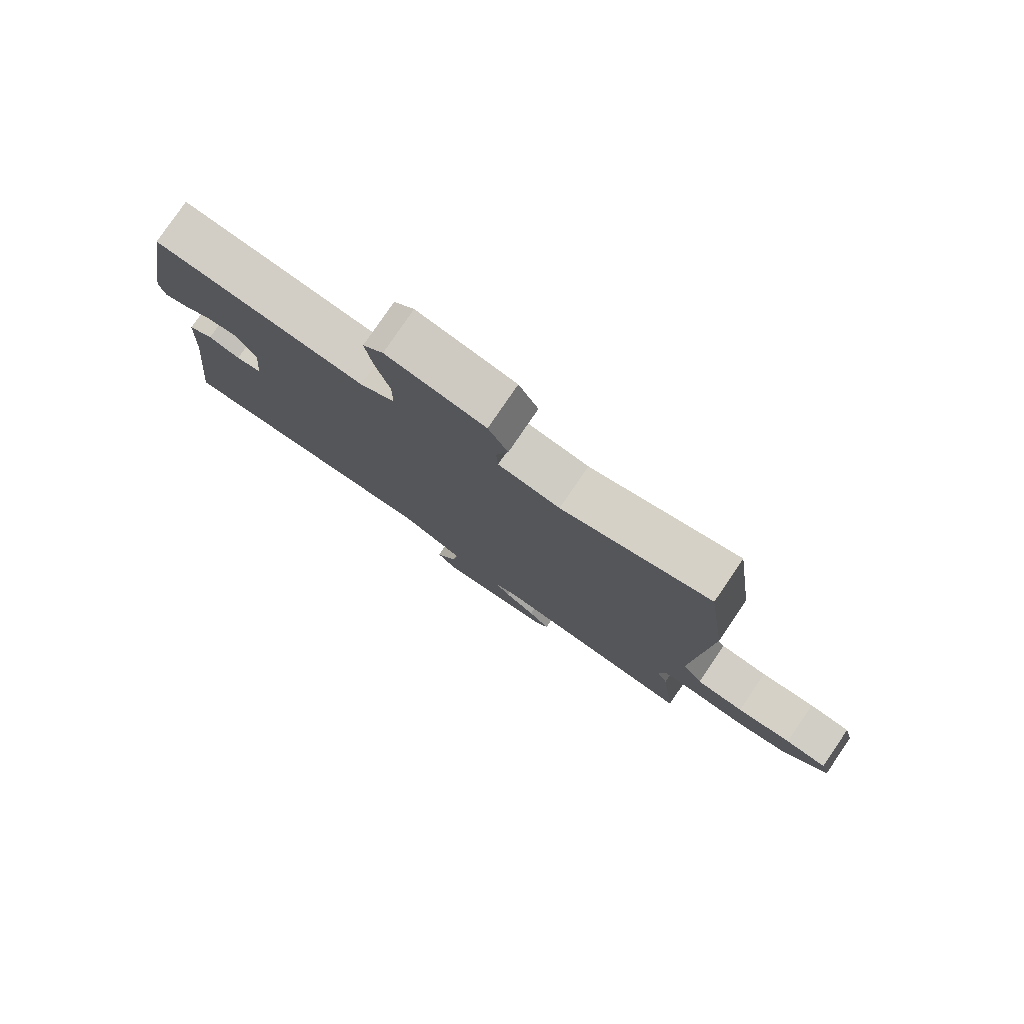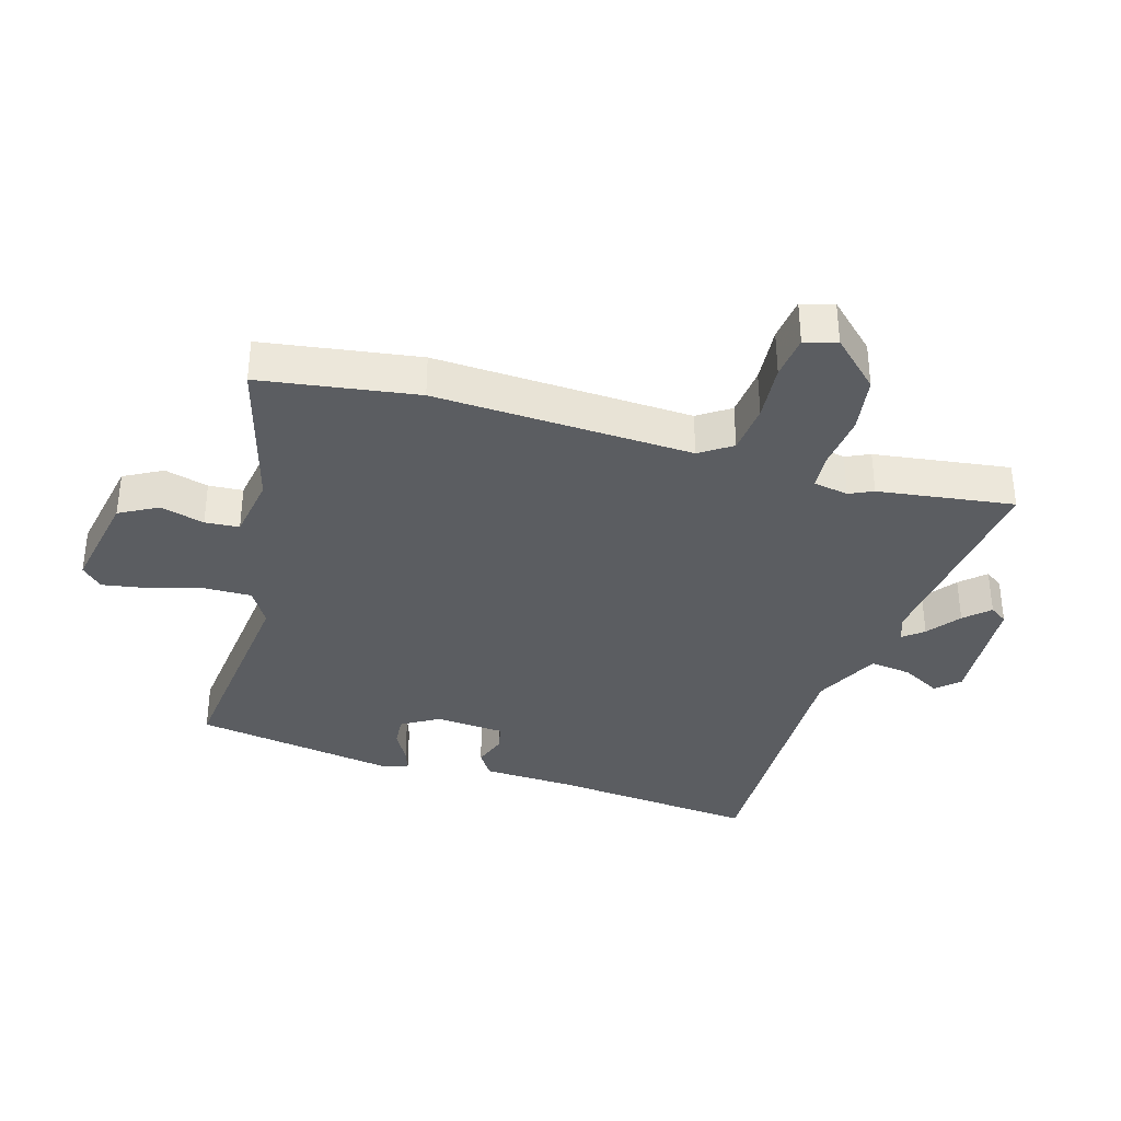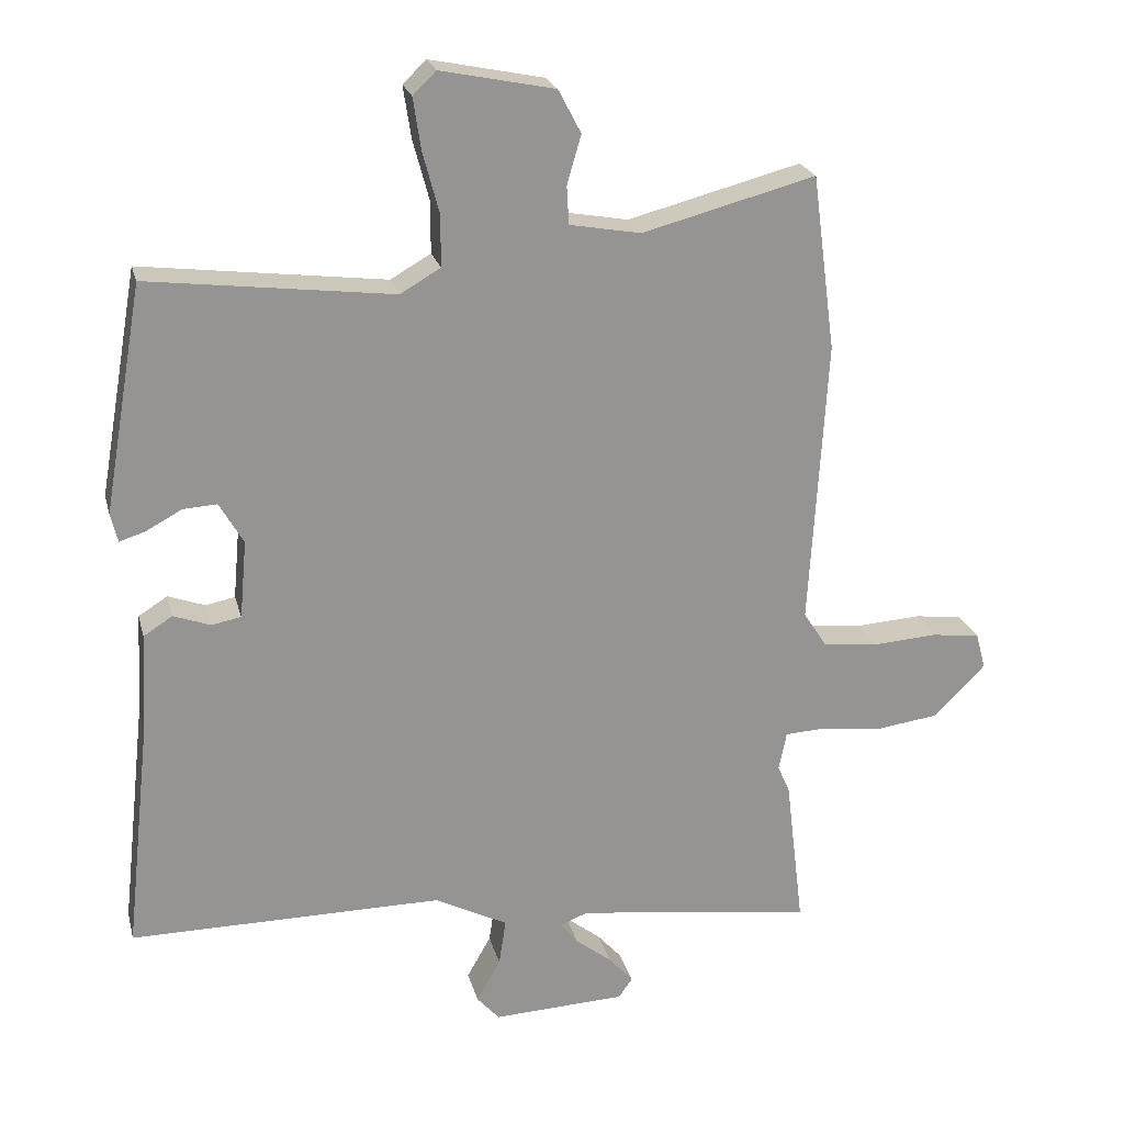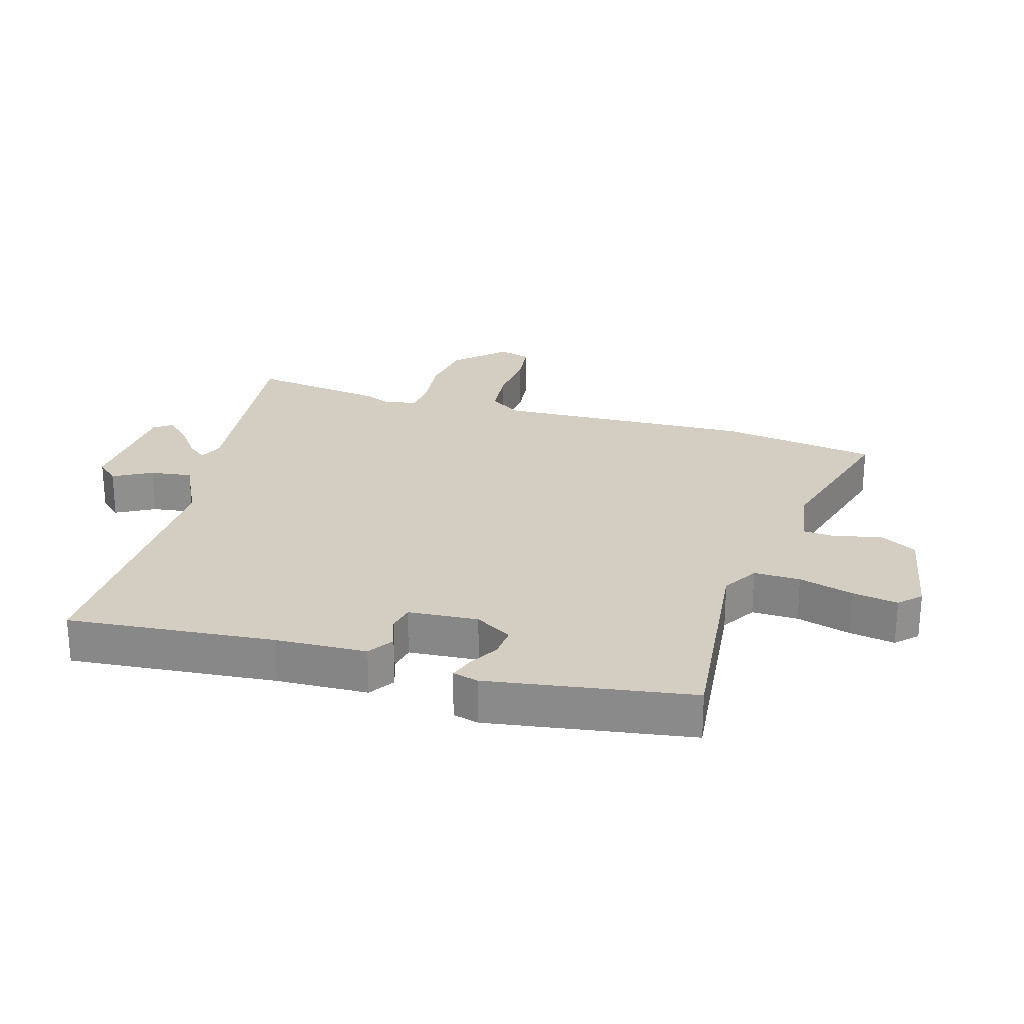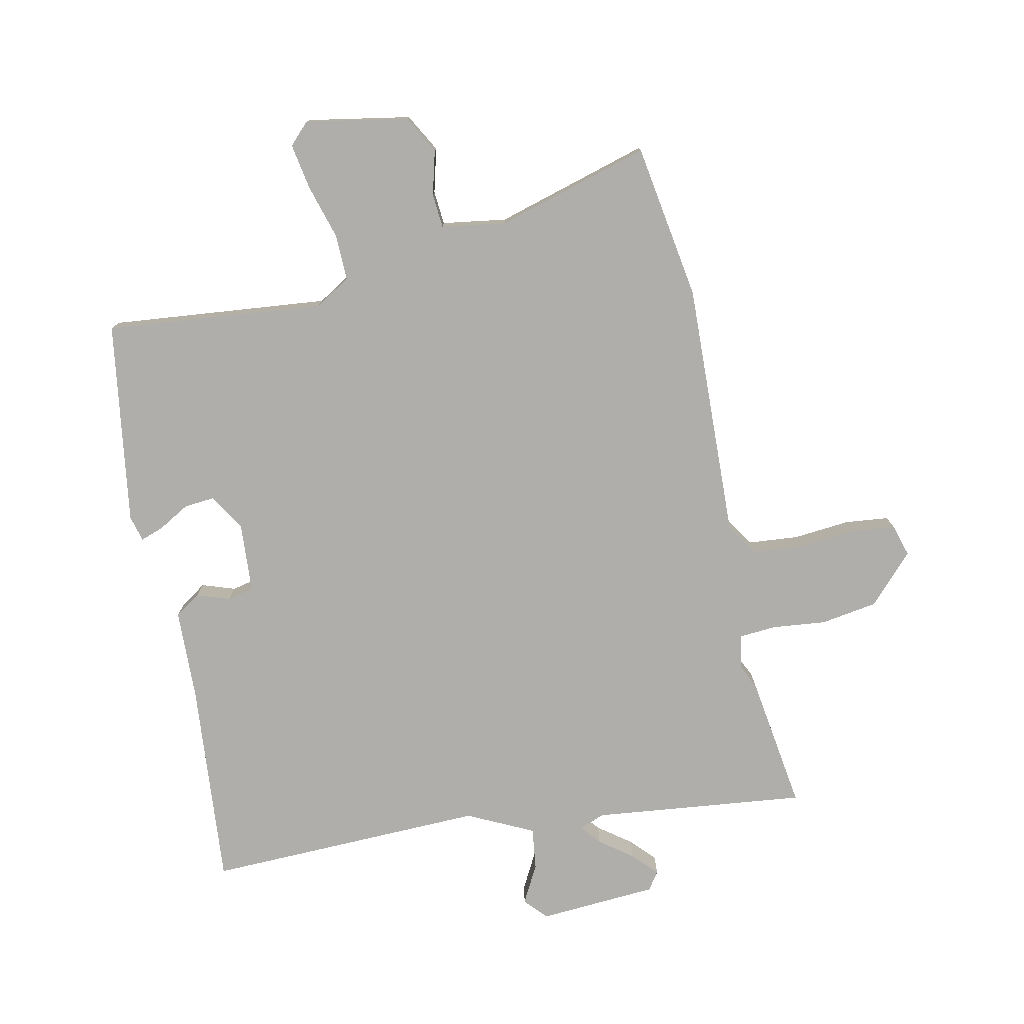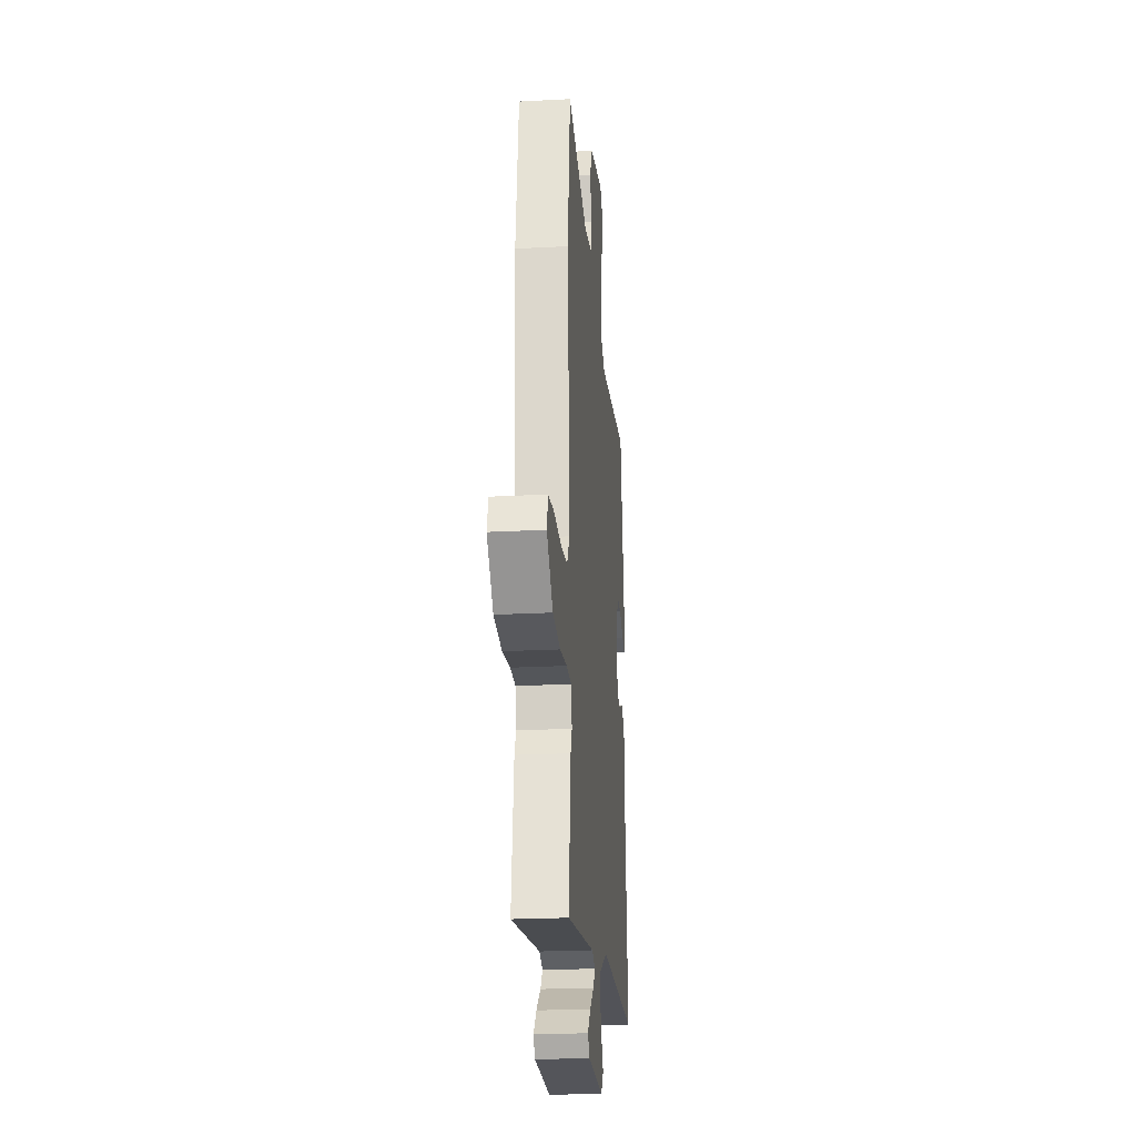
<metadata>
{"format":"obj","ext":"obj","renderer":"f3d","projection":"perspective","resolution":1024,"background":"white","views":[{"elev":79.3,"azim":34.3,"up":"+Z"},{"elev":-35.7,"azim":74.5,"up":"+Y"},{"elev":22.8,"azim":-13.7,"up":"+Z"},{"elev":25.1,"azim":-72.6,"up":"+Y"},{"elev":-77.6,"azim":13.3,"up":"+Y"},{"elev":-22.5,"azim":95.3,"up":"+Z"}]}
</metadata>
<code>
v -0.435 0.07 0.505
v -0.09 0.07 0.462
v -0.033 0.07 0.495
v -0.033 0.07 0.568
v -0.056 0.07 0.654
v -0.067 0.07 0.727
v -0.034 0.07 0.759
v 0.127 0.07 0.726
v 0.159 0.07 0.665
v 0.139 0.07 0.596
v 0.142 0.07 0.542
v 0.243 0.07 0.524
v 0.488 0.07 0.588
v 0.521 0.07 0.34
v 0.497 0.07 -0.066
v 0.53 0.07 -0.117
v 0.609 0.07 -0.126
v 0.7 0.07 -0.12
v 0.769 0.07 -0.129
v 0.783 0.07 -0.18
v 0.71 0.07 -0.254
v 0.62 0.07 -0.266
v 0.534 0.07 -0.255
v 0.476 0.07 -0.258
v 0.465 0.07 -0.313
v 0.482 0.07 -0.351
v 0.508 0.07 -0.566
v 0.171 0.07 -0.52
v 0.131 0.07 -0.535
v 0.156 0.07 -0.567
v 0.207 0.07 -0.607
v 0.242 0.07 -0.646
v 0.222 0.07 -0.674
v 0.034 0.07 -0.682
v 0.002 0.07 -0.646
v 0.036 0.07 -0.586
v 0.046 0.07 -0.52
v -0.057 0.07 -0.467
v -0.501 0.07 -0.468
v -0.465 0.07 -0.142
v -0.457 0.07 0.002
v -0.416 0.07 0.028
v -0.364 0.07 0.009
v -0.322 0.07 0.017
v -0.312 0.07 0.127
v -0.346 0.07 0.186
v -0.394 0.07 0.183
v -0.444 0.07 0.156
v -0.481 0.07 0.144
v -0.491 0.07 0.185
v -0.435 0 0.505
v -0.09 0 0.462
v -0.033 0 0.495
v -0.033 0 0.568
v -0.056 0 0.654
v -0.067 0 0.727
v -0.034 0 0.759
v 0.127 0 0.726
v 0.159 0 0.665
v 0.139 0 0.596
v 0.142 0 0.542
v 0.243 0 0.524
v 0.488 0 0.588
v 0.521 0 0.34
v 0.497 0 -0.066
v 0.53 0 -0.117
v 0.609 0 -0.126
v 0.7 0 -0.12
v 0.769 0 -0.129
v 0.783 0 -0.18
v 0.71 0 -0.254
v 0.62 0 -0.266
v 0.534 0 -0.255
v 0.476 0 -0.258
v 0.465 0 -0.313
v 0.482 0 -0.351
v 0.508 0 -0.566
v 0.171 0 -0.52
v 0.131 0 -0.535
v 0.156 0 -0.567
v 0.207 0 -0.607
v 0.242 0 -0.646
v 0.222 0 -0.674
v 0.034 0 -0.682
v 0.002 0 -0.646
v 0.036 0 -0.586
v 0.046 0 -0.52
v -0.057 0 -0.467
v -0.501 0 -0.468
v -0.465 0 -0.142
v -0.457 0 0.002
v -0.416 0 0.028
v -0.364 0 0.009
v -0.322 0 0.017
v -0.312 0 0.127
v -0.346 0 0.186
v -0.394 0 0.183
v -0.444 0 0.156
v -0.481 0 0.144
v -0.491 0 0.185
f 47 48 49 50
f 46 47 50 1
f 45 46 1 2
f 44 45 2 3
f 40 41 42 43
f 38 39 40 43
f 37 38 43 44
f 33 34 35 36
f 33 36 37
f 30 31 32 33
f 29 30 33 37
f 28 29 37 44
f 25 26 27 28
f 24 25 28 44
f 20 21 22 23
f 17 18 19 20
f 16 17 20 23
f 15 16 23 24
f 12 13 14 15
f 11 12 15 24
f 7 8 9 10
f 7 10 11
f 4 5 6 7
f 4 7 11 24
f 24 44 3
f 3 4 24
f 100 99 98 97
f 51 100 97 96
f 52 51 96 95
f 53 52 95 94
f 93 92 91 90
f 93 90 89 88
f 94 93 88 87
f 86 85 84 83
f 87 86 83
f 83 82 81 80
f 87 83 80 79
f 94 87 79 78
f 78 77 76 75
f 94 78 75 74
f 73 72 71 70
f 70 69 68 67
f 73 70 67 66
f 74 73 66 65
f 65 64 63 62
f 74 65 62 61
f 60 59 58 57
f 61 60 57
f 57 56 55 54
f 74 61 57 54
f 53 94 74
f 74 54 53
f 1 51 52 2
f 2 52 53 3
f 3 53 54 4
f 4 54 55 5
f 5 55 56 6
f 6 56 57 7
f 7 57 58 8
f 8 58 59 9
f 9 59 60 10
f 10 60 61 11
f 11 61 62 12
f 12 62 63 13
f 13 63 64 14
f 14 64 65 15
f 15 65 66 16
f 16 66 67 17
f 17 67 68 18
f 18 68 69 19
f 19 69 70 20
f 20 70 71 21
f 21 71 72 22
f 22 72 73 23
f 23 73 74 24
f 24 74 75 25
f 25 75 76 26
f 26 76 77 27
f 27 77 78 28
f 28 78 79 29
f 29 79 80 30
f 30 80 81 31
f 31 81 82 32
f 32 82 83 33
f 33 83 84 34
f 34 84 85 35
f 35 85 86 36
f 36 86 87 37
f 37 87 88 38
f 38 88 89 39
f 39 89 90 40
f 40 90 91 41
f 41 91 92 42
f 42 92 93 43
f 43 93 94 44
f 44 94 95 45
f 45 95 96 46
f 46 96 97 47
f 47 97 98 48
f 48 98 99 49
f 49 99 100 50
f 50 100 51 1

</code>
